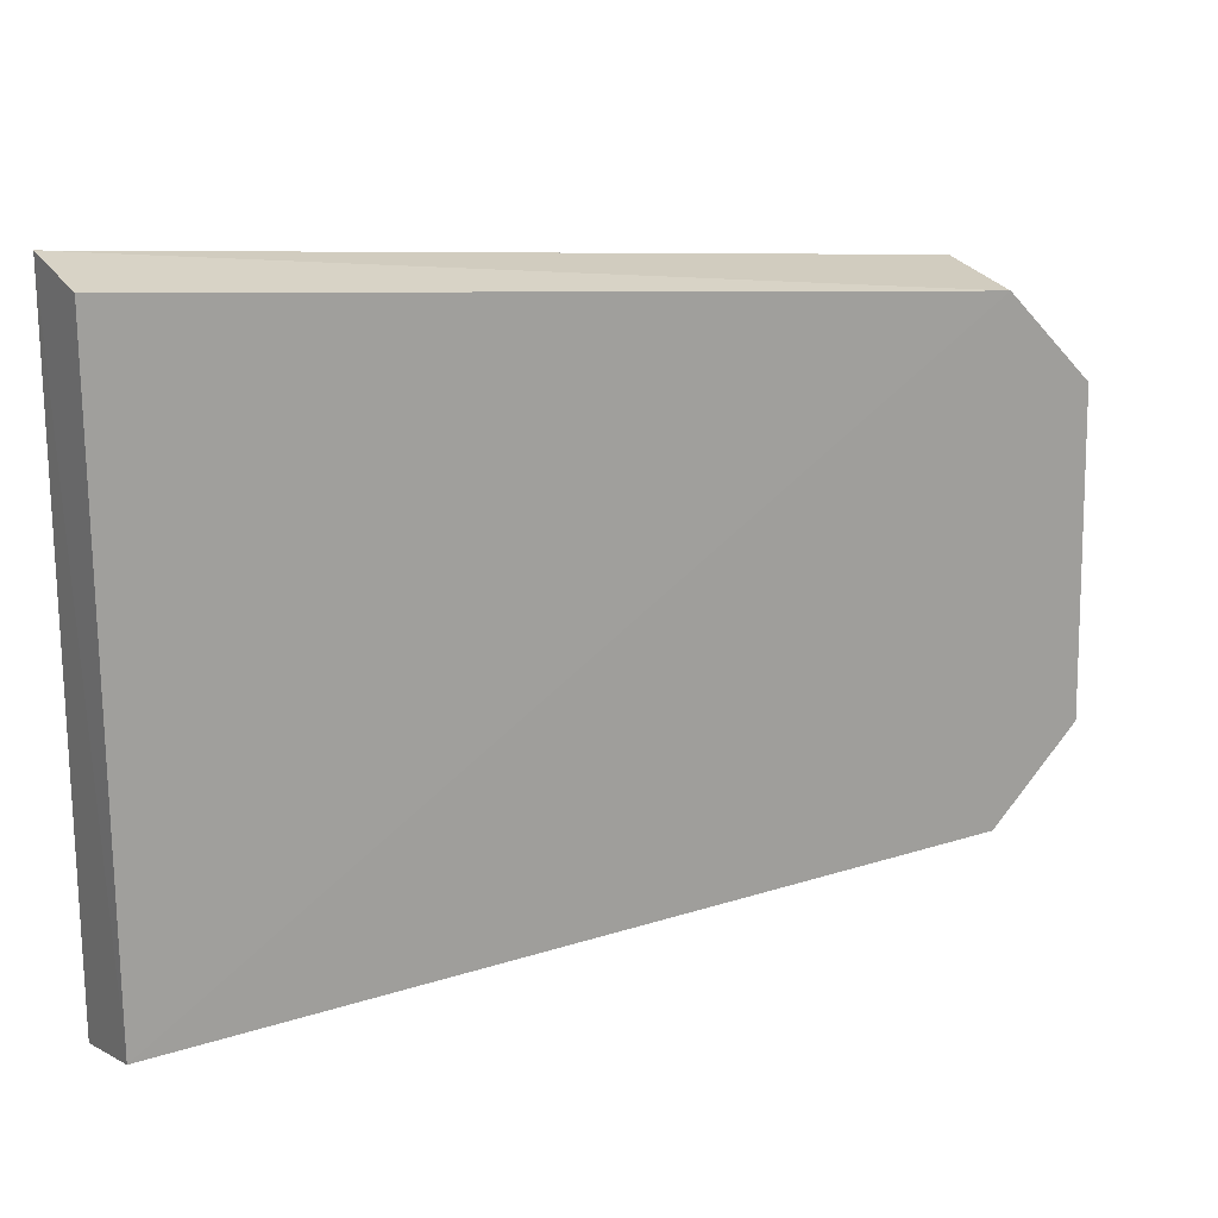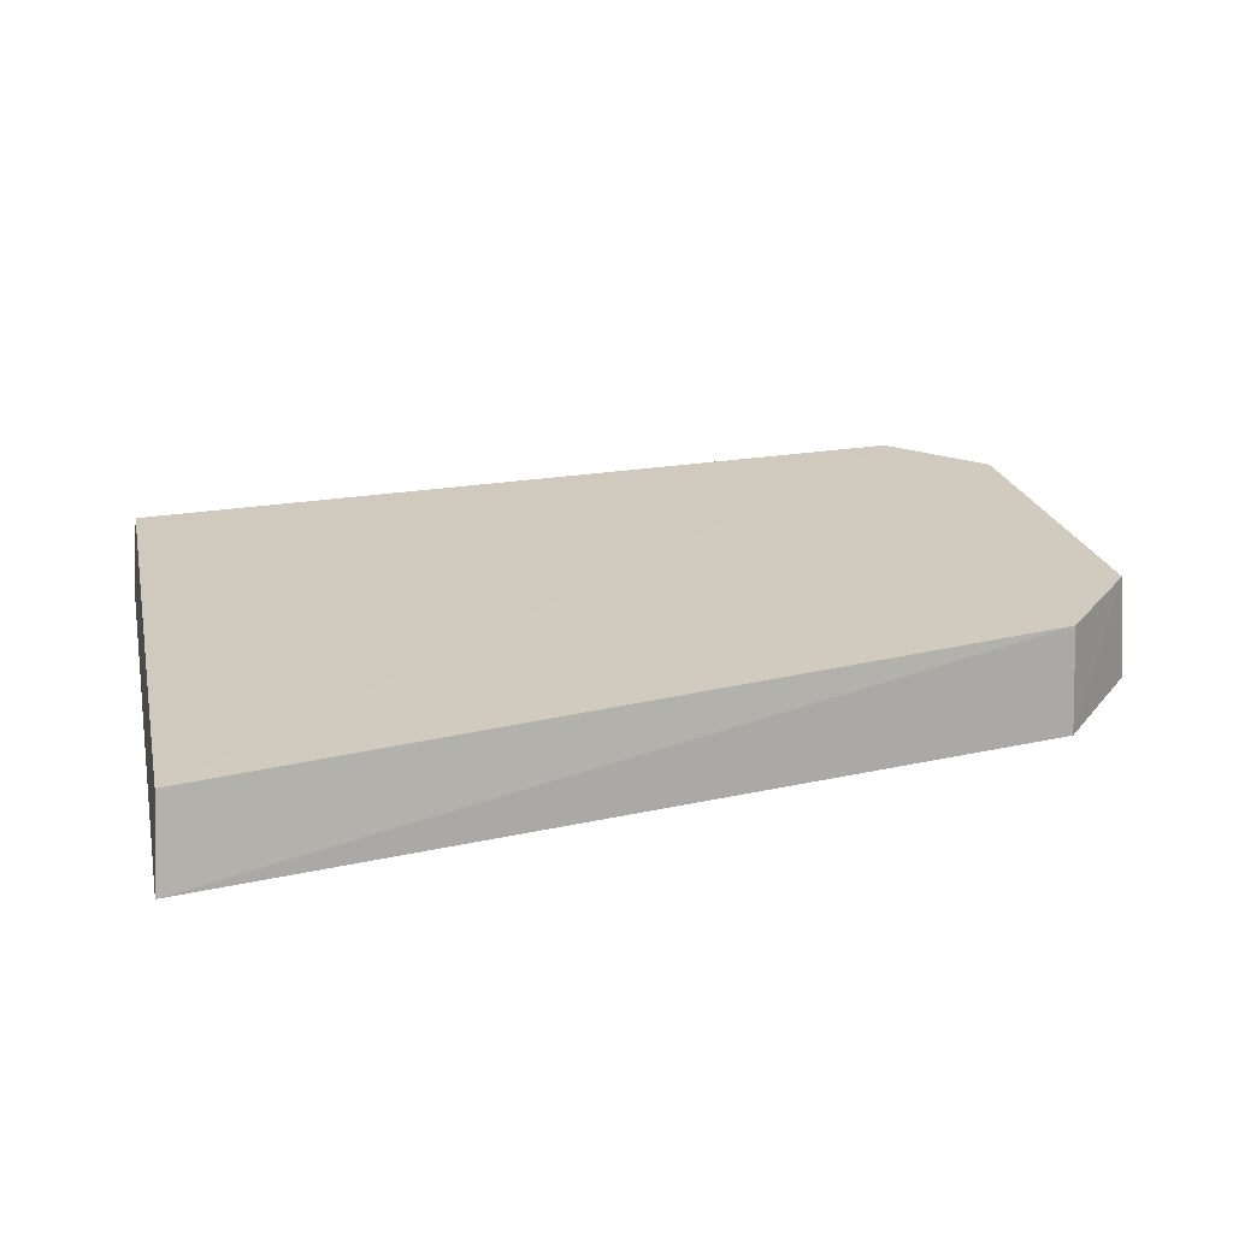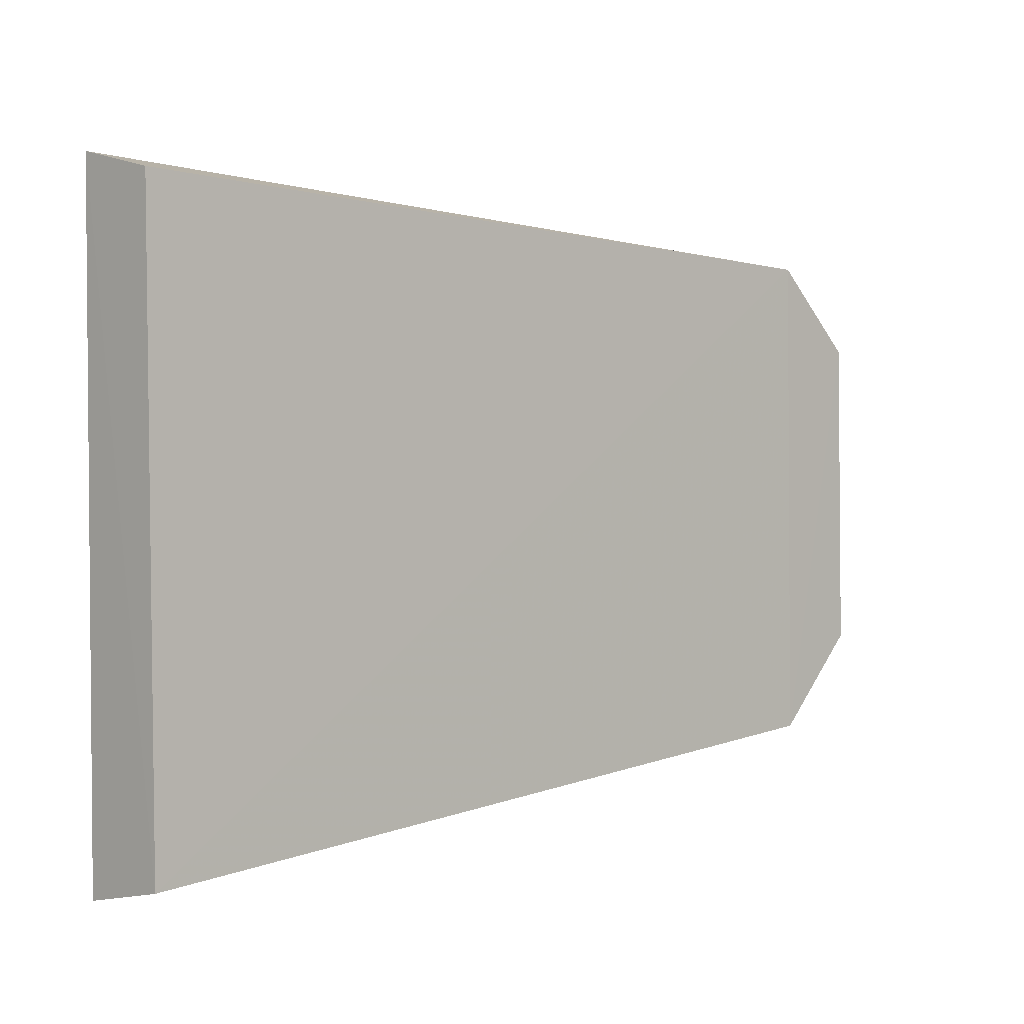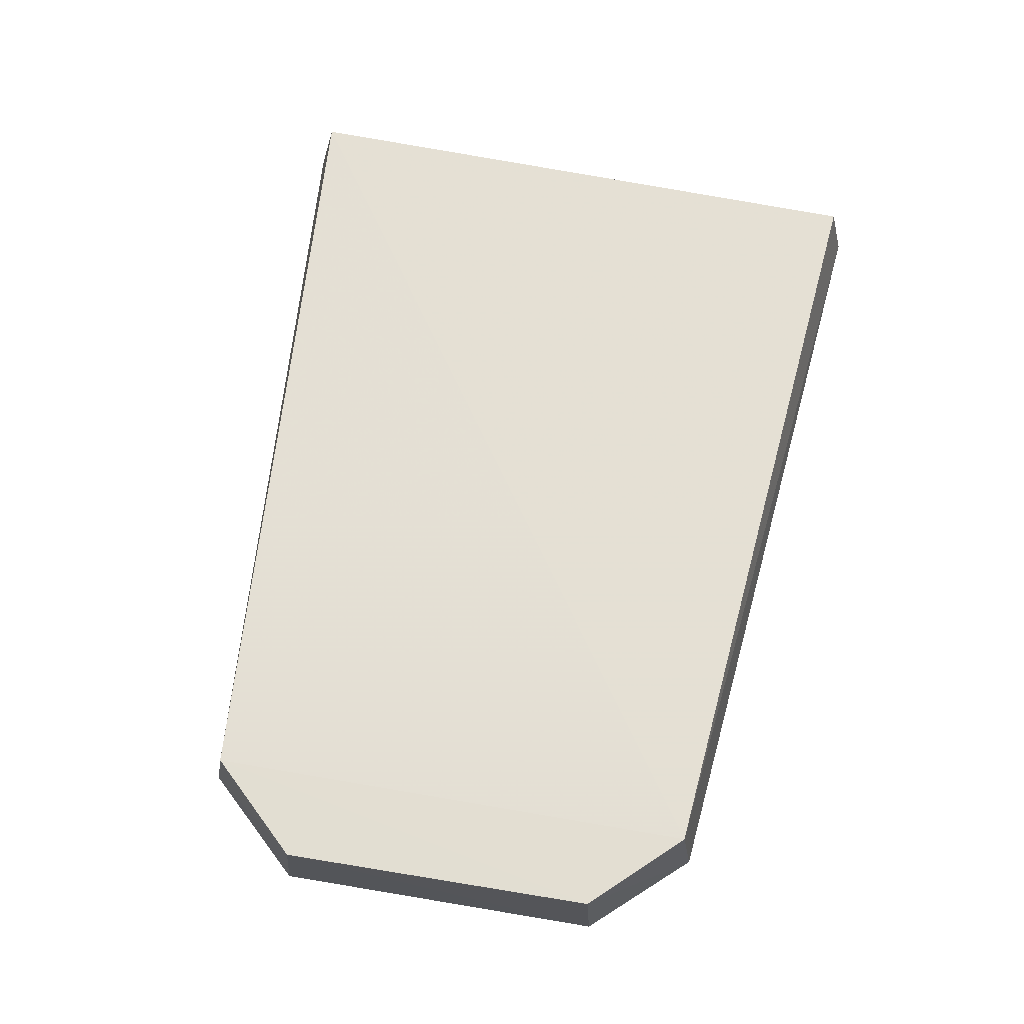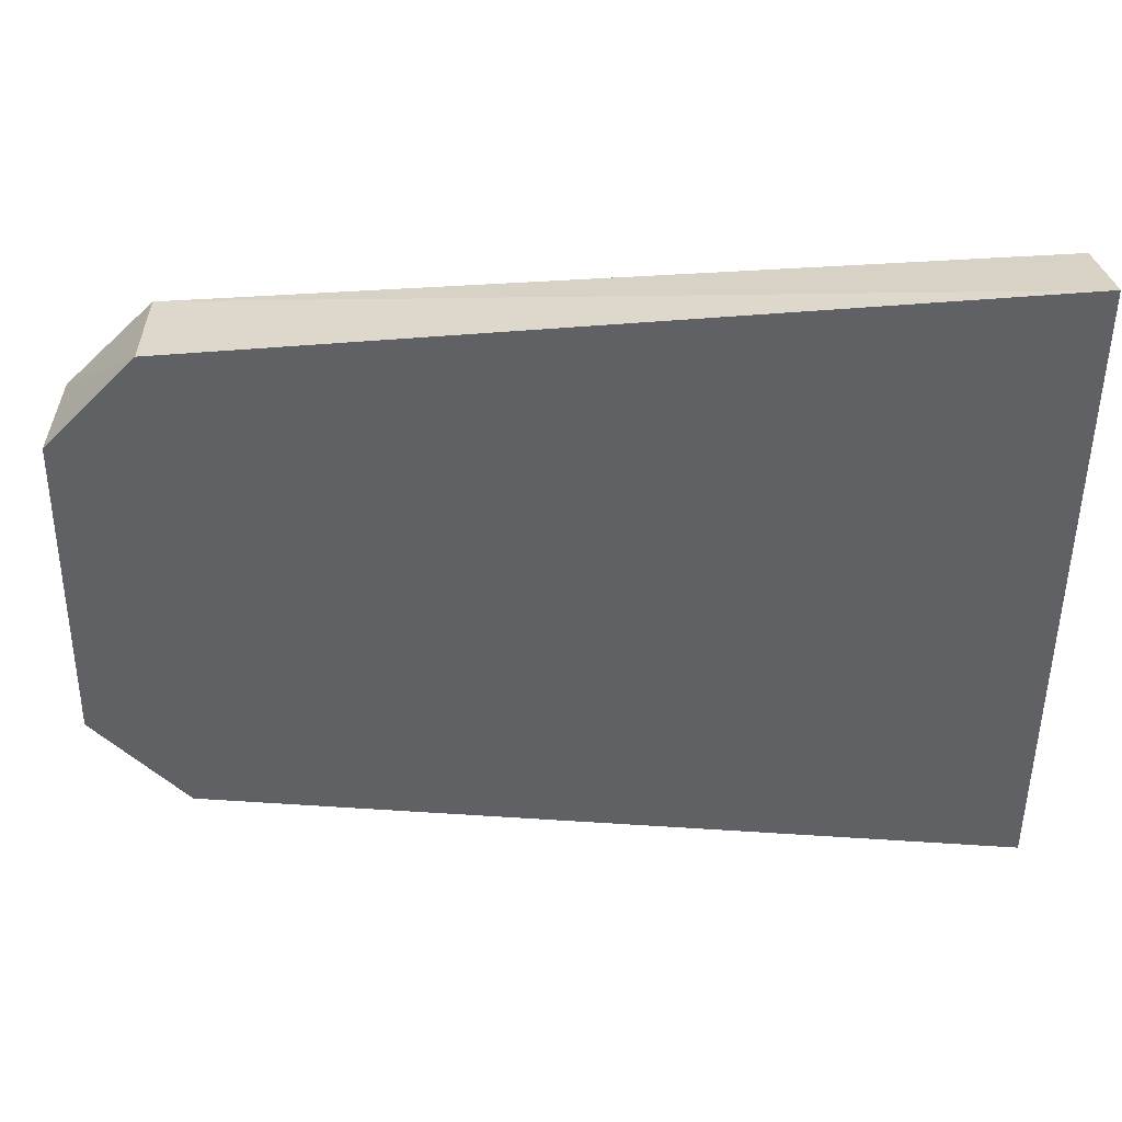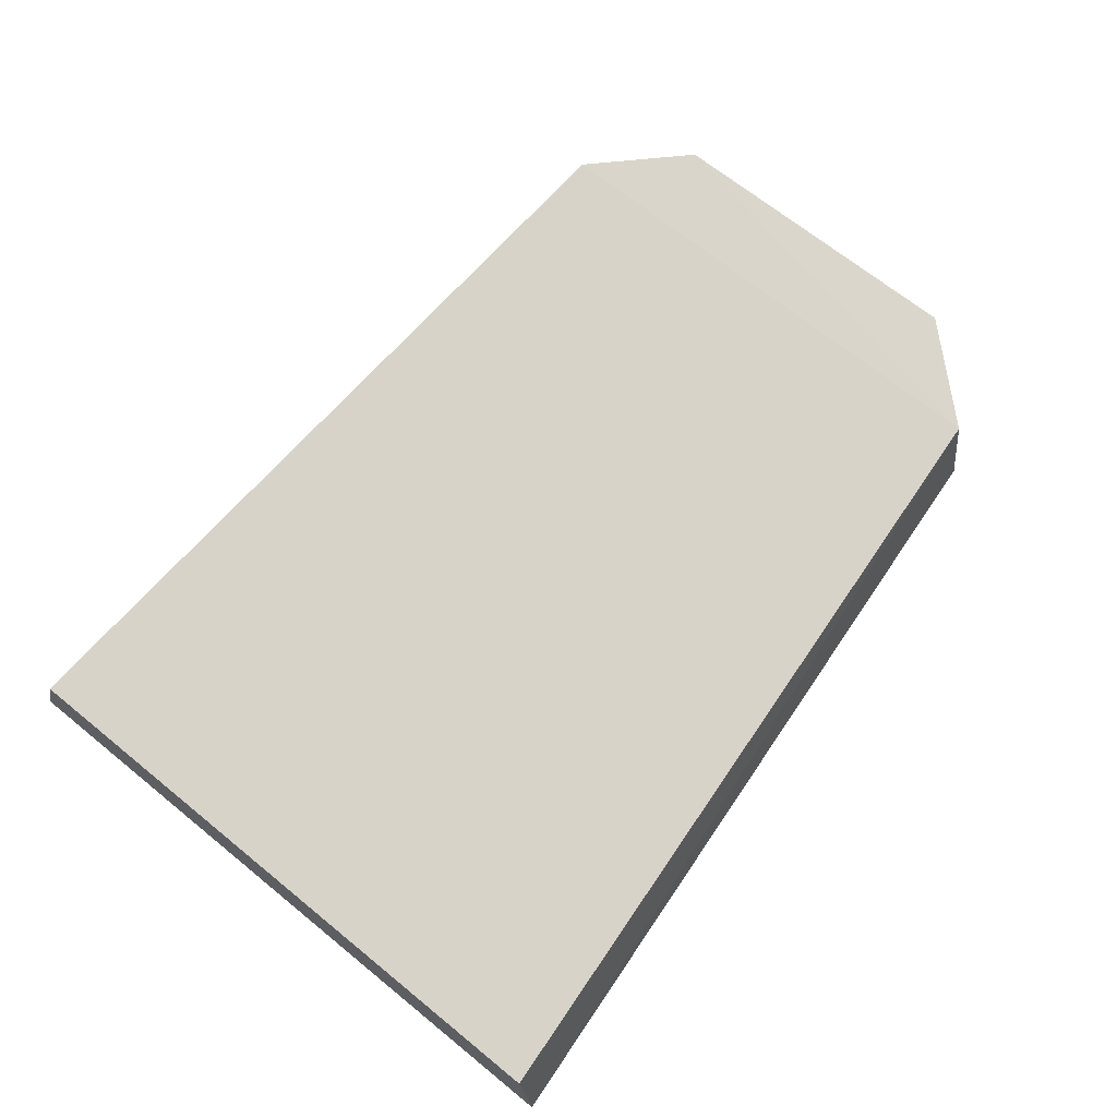
<metadata>
{"format":"obj","ext":"obj","renderer":"f3d","projection":"perspective","resolution":1024,"background":"white","views":[{"elev":18.4,"azim":-26.6,"up":"+Y"},{"elev":23.4,"azim":-12.4,"up":"+Z"},{"elev":3.5,"azim":-42.9,"up":"+Y"},{"elev":69.1,"azim":100.8,"up":"+Z"},{"elev":41.0,"azim":178.3,"up":"+Y"},{"elev":72.9,"azim":-50.9,"up":"+Z"}]}
</metadata>
<code>
v 0.4815 -0.02898 0.03693
v 0.4923 -0.01887 0.02535
v 0.4804 0.02978 0.03687
v 0.3861 0.03928 0.02232
v 0.3861 -0.03886 0.02196
v 0.4808 0.03144 0.02514
v 0.3869 -0.03644 0.03237
v 0.4915 -0.01799 0.03712
v 0.4814 -0.03094 0.02517
v 0.4914 0.02016 0.02536
v 0.387 0.03713 0.03192
v 0.4905 0.01939 0.03713
f 6 4 3
f 7 1 3
f 7 5 1
f 7 4 5
f 9 5 2
f 9 1 5
f 9 8 1
f 9 2 8
f 10 5 4
f 10 4 6
f 10 2 5
f 10 8 2
f 11 7 3
f 11 3 4
f 11 4 7
f 12 3 1
f 12 1 8
f 12 8 10
f 12 10 6
f 12 6 3

</code>
